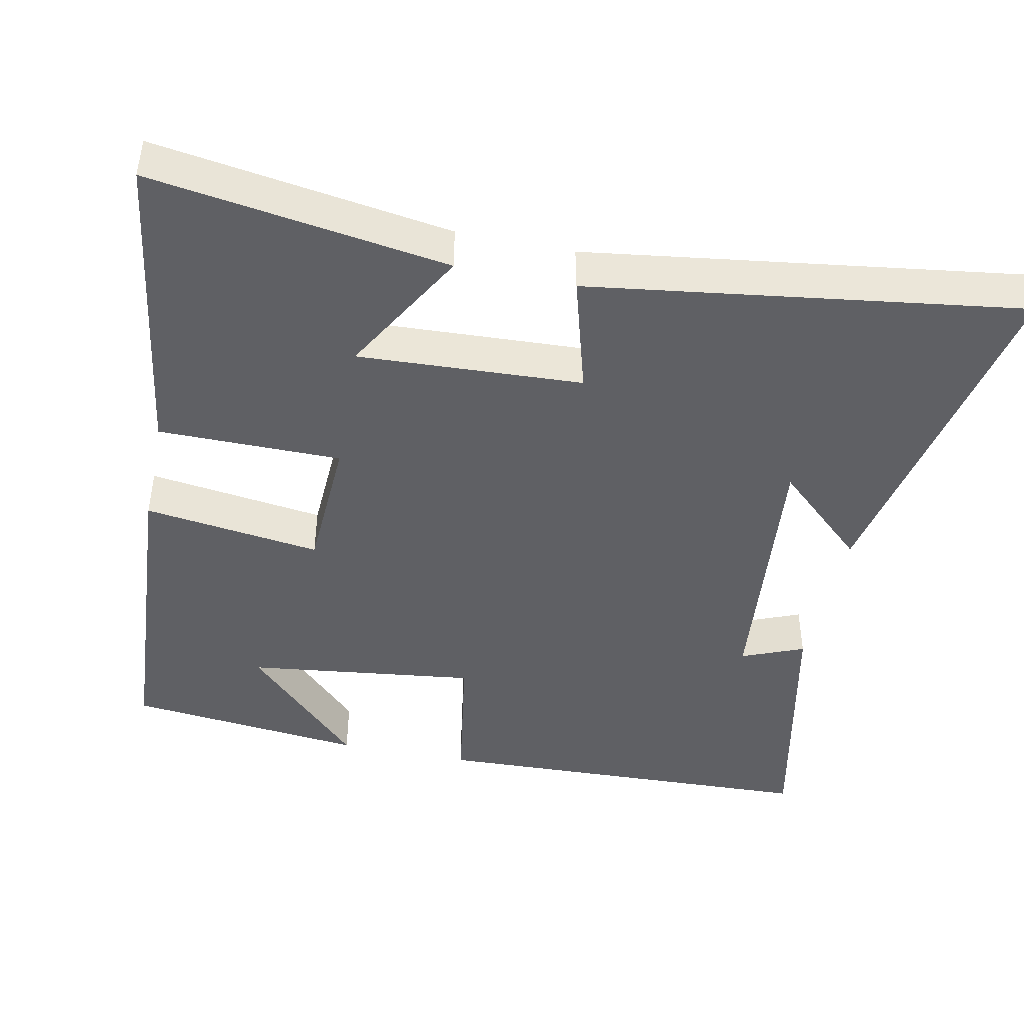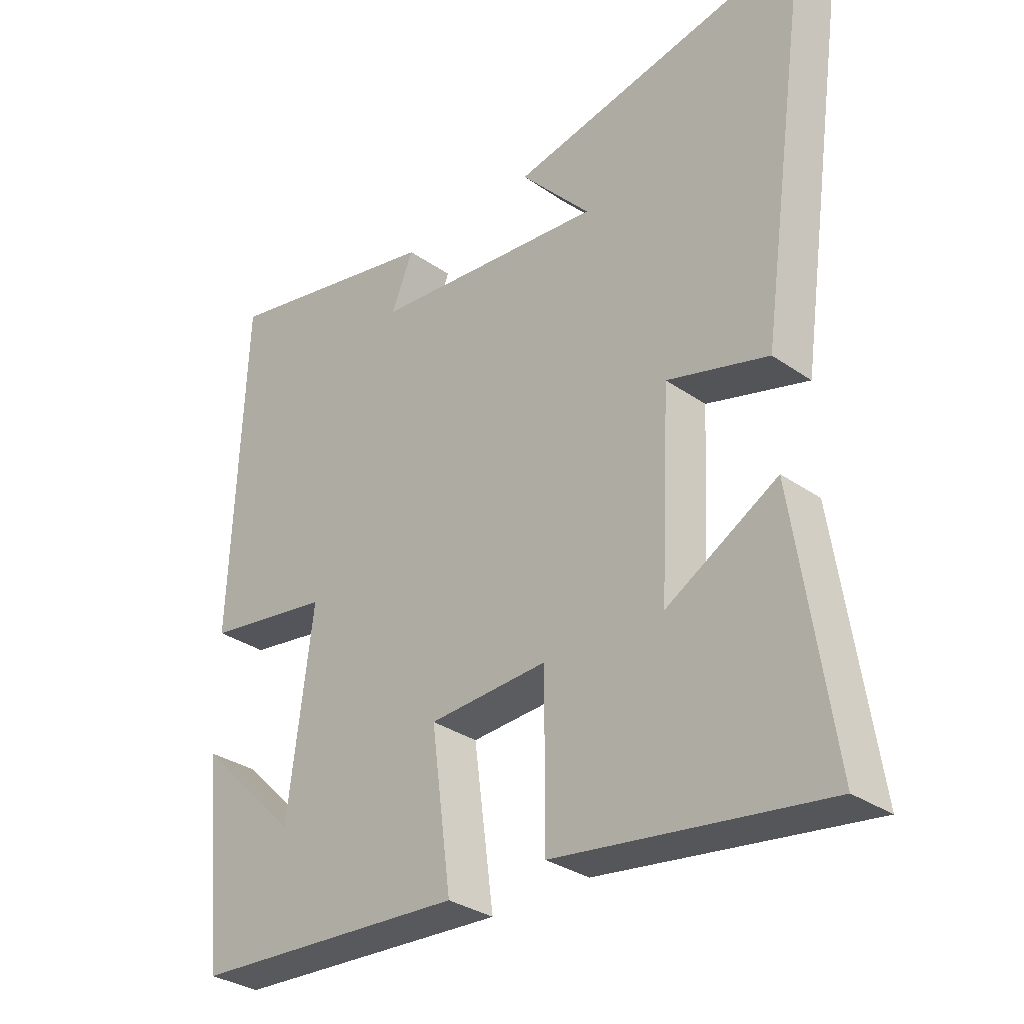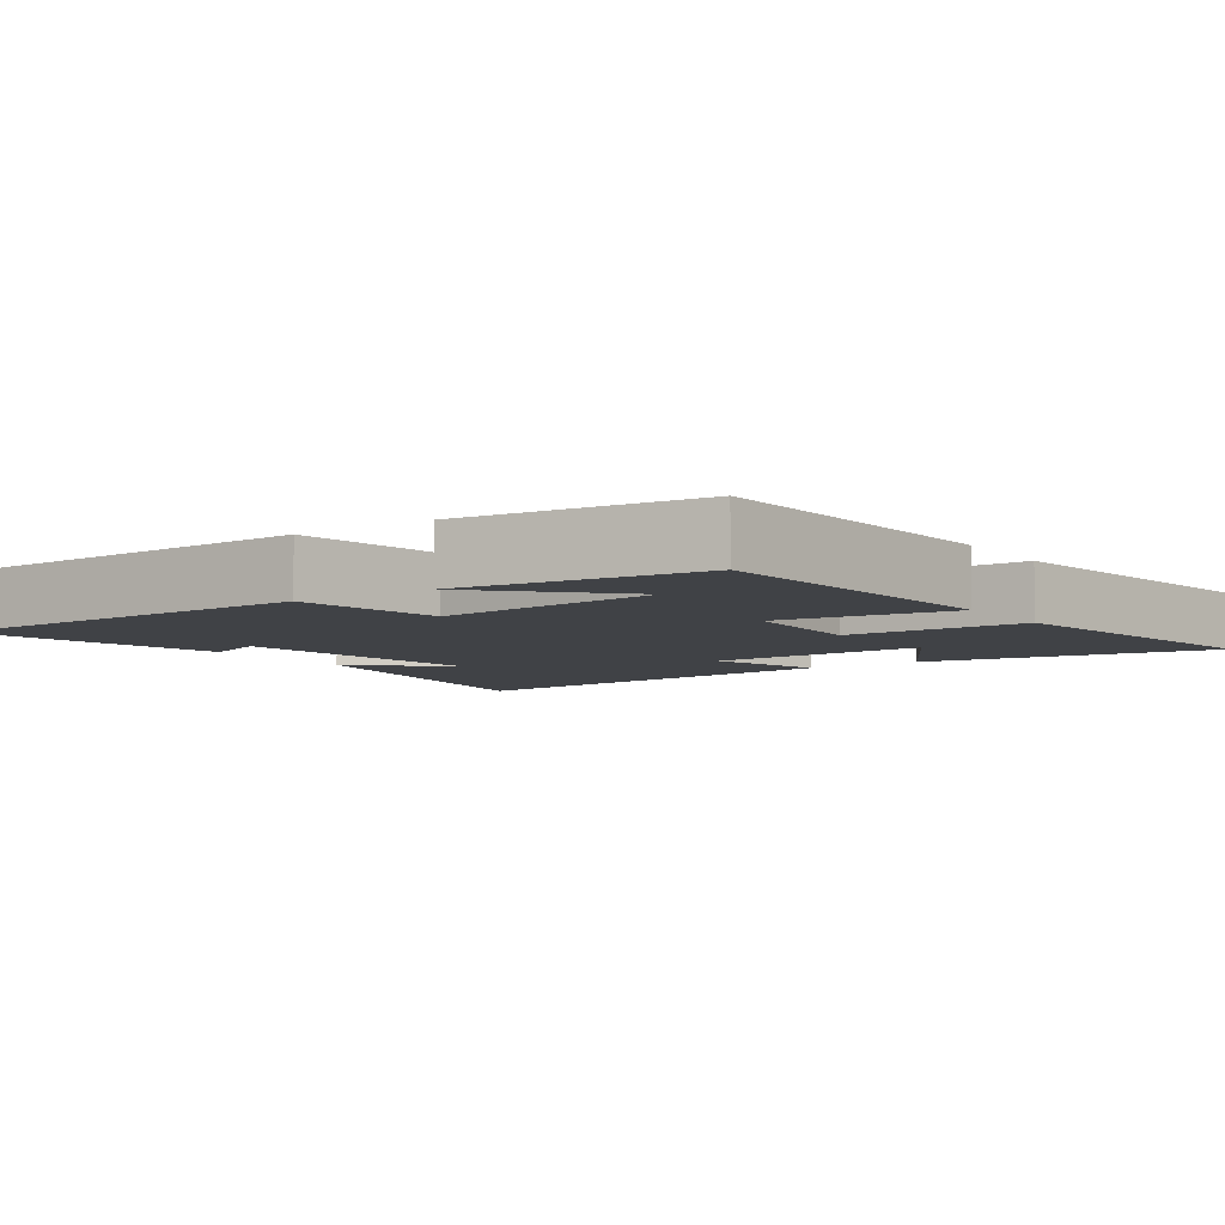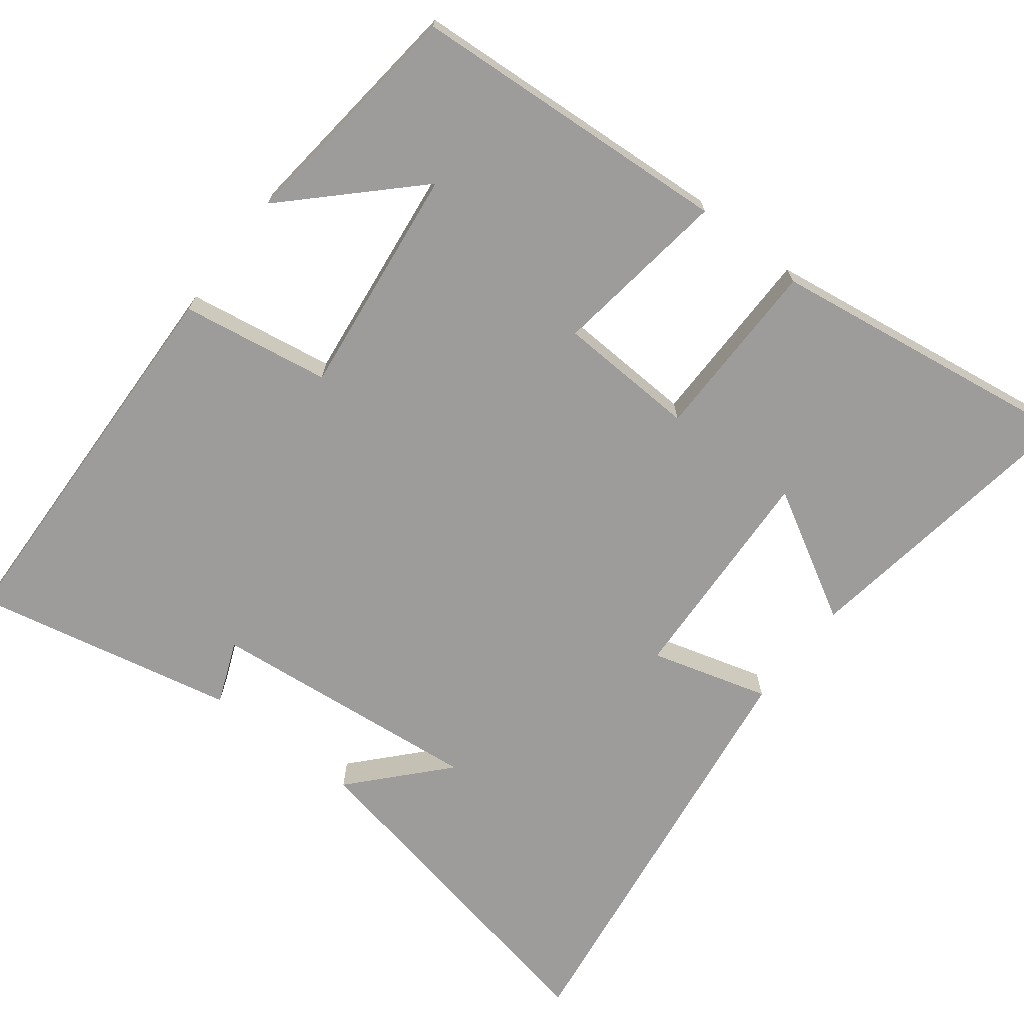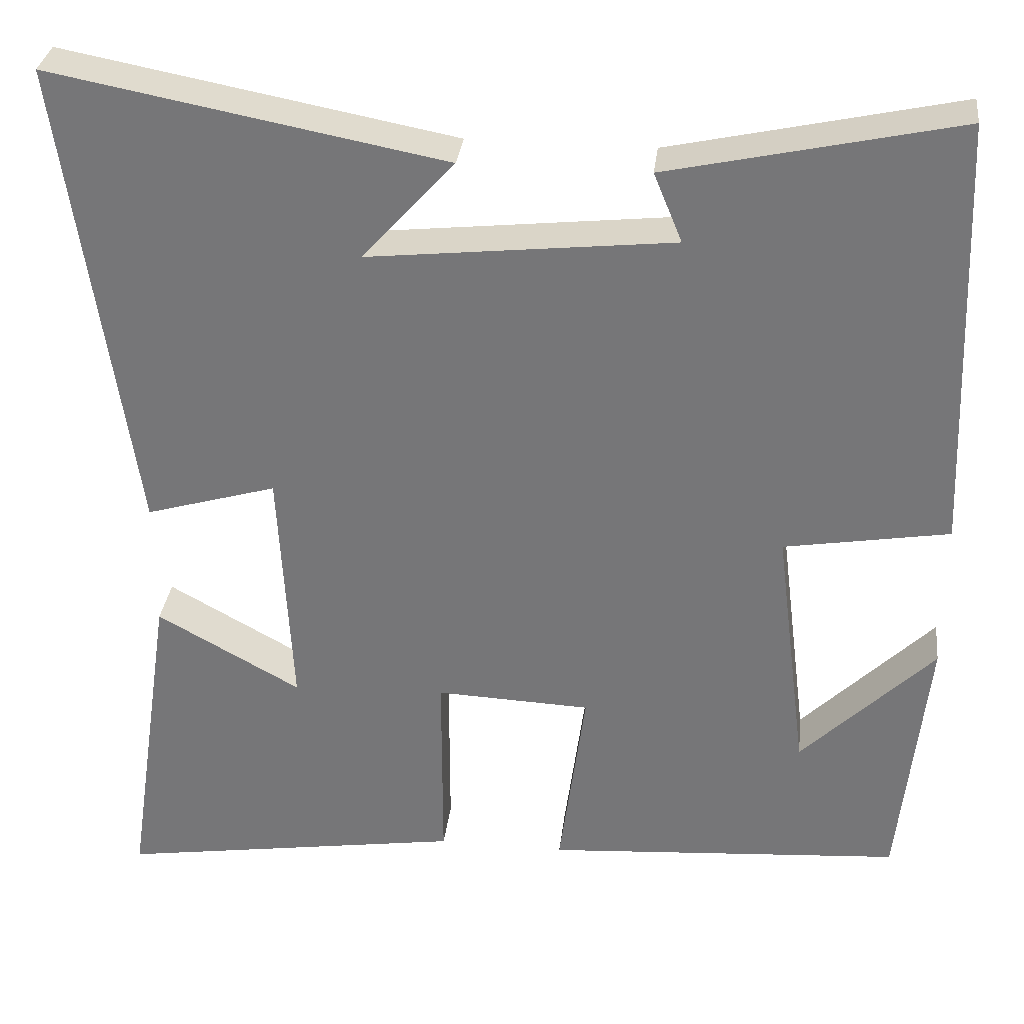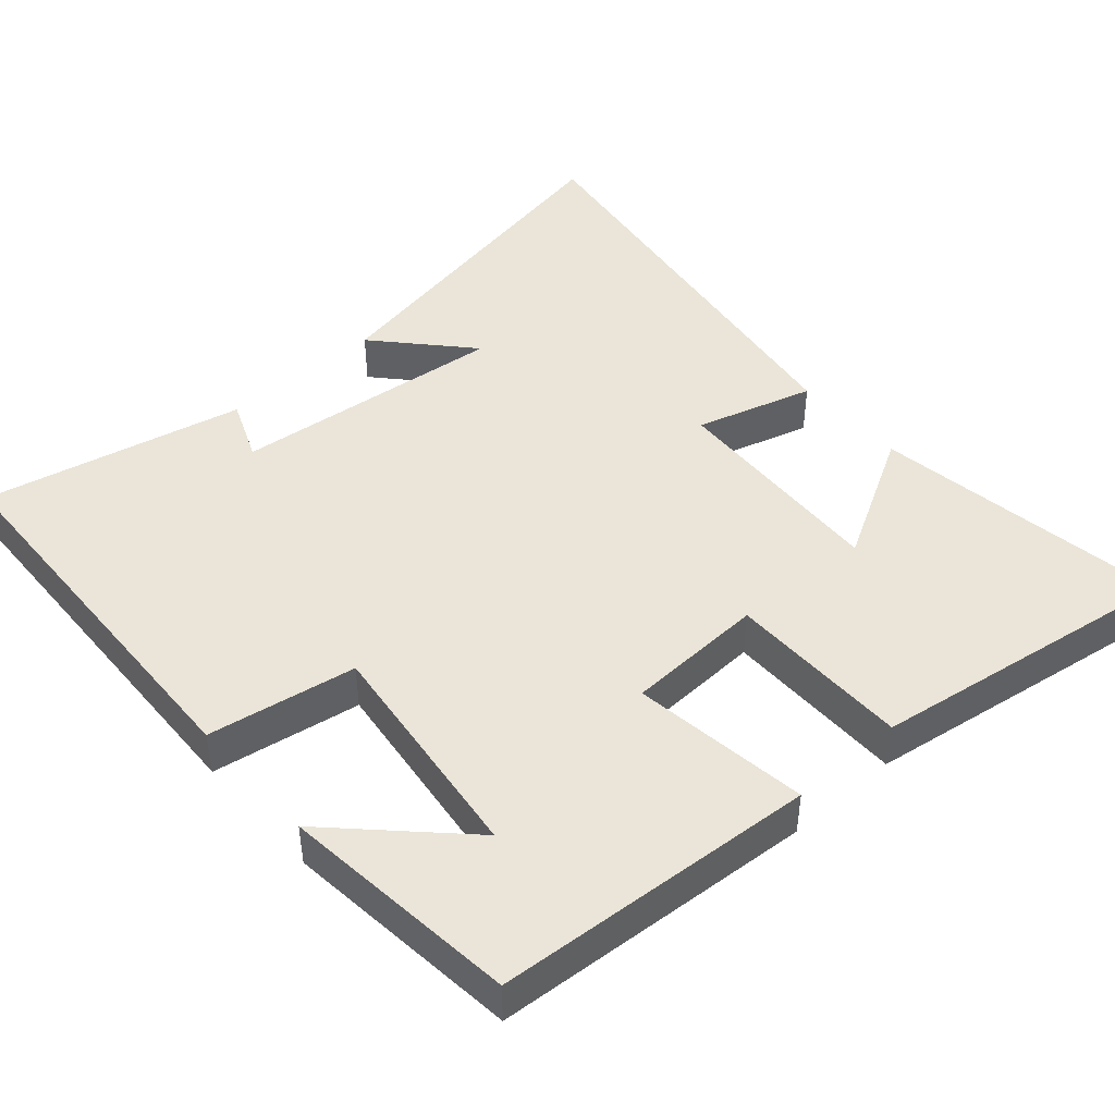
<metadata>
{"format":"obj","ext":"obj","renderer":"f3d","projection":"perspective","resolution":1024,"background":"white","views":[{"elev":-44.3,"azim":-101.9,"up":"+Y"},{"elev":-32.1,"azim":-134.2,"up":"+Z"},{"elev":-6.2,"azim":124.4,"up":"+Y"},{"elev":-70.2,"azim":142.0,"up":"+Y"},{"elev":32.1,"azim":6.7,"up":"+Z"},{"elev":45.4,"azim":138.5,"up":"+Y"}]}
</metadata>
<code>
v -0.56 0.07 -0.565
v -0.5 0.07 -0.159
v -0.323 0.07 -0.258
v -0.339 0.07 0.048
v -0.5 0.07 0.001
v -0.585 0.07 0.591
v -0.103 0.07 0.5
v -0.216 0.07 0.375
v 0.158 0.07 0.415
v 0.123 0.07 0.5
v 0.479 0.07 0.578
v 0.5 0.07 0.043
v 0.297 0.07 0.009
v 0.337 0.07 -0.305
v 0.5 0.07 -0.143
v 0.466 0.07 -0.469
v 0.026 0.07 -0.5
v 0.058 0.07 -0.258
v -0.132 0.07 -0.25
v -0.132 0.07 -0.5
v -0.56 0 -0.565
v -0.5 0 -0.159
v -0.323 0 -0.258
v -0.339 0 0.048
v -0.5 0 0.001
v -0.585 0 0.591
v -0.103 0 0.5
v -0.216 0 0.375
v 0.158 0 0.415
v 0.123 0 0.5
v 0.479 0 0.578
v 0.5 0 0.043
v 0.297 0 0.009
v 0.337 0 -0.305
v 0.5 0 -0.143
v 0.466 0 -0.469
v 0.026 0 -0.5
v 0.058 0 -0.258
v -0.132 0 -0.25
v -0.132 0 -0.5
f 19 20 1
f 16 17 18
f 14 15 16
f 14 16 18
f 13 14 18
f 11 12 13
f 11 13 18 19
f 9 10 11
f 6 7 8
f 4 5 6 8
f 3 4 8 9
f 1 2 3
f 11 19 1 3
f 3 9 11
f 21 40 39
f 38 37 36
f 36 35 34
f 38 36 34
f 38 34 33
f 33 32 31
f 39 38 33 31
f 31 30 29
f 28 27 26
f 28 26 25 24
f 29 28 24 23
f 23 22 21
f 23 21 39 31
f 31 29 23
f 1 21 22 2
f 2 22 23 3
f 3 23 24 4
f 4 24 25 5
f 5 25 26 6
f 6 26 27 7
f 7 27 28 8
f 8 28 29 9
f 9 29 30 10
f 10 30 31 11
f 11 31 32 12
f 12 32 33 13
f 13 33 34 14
f 14 34 35 15
f 15 35 36 16
f 16 36 37 17
f 17 37 38 18
f 18 38 39 19
f 19 39 40 20
f 20 40 21 1

</code>
